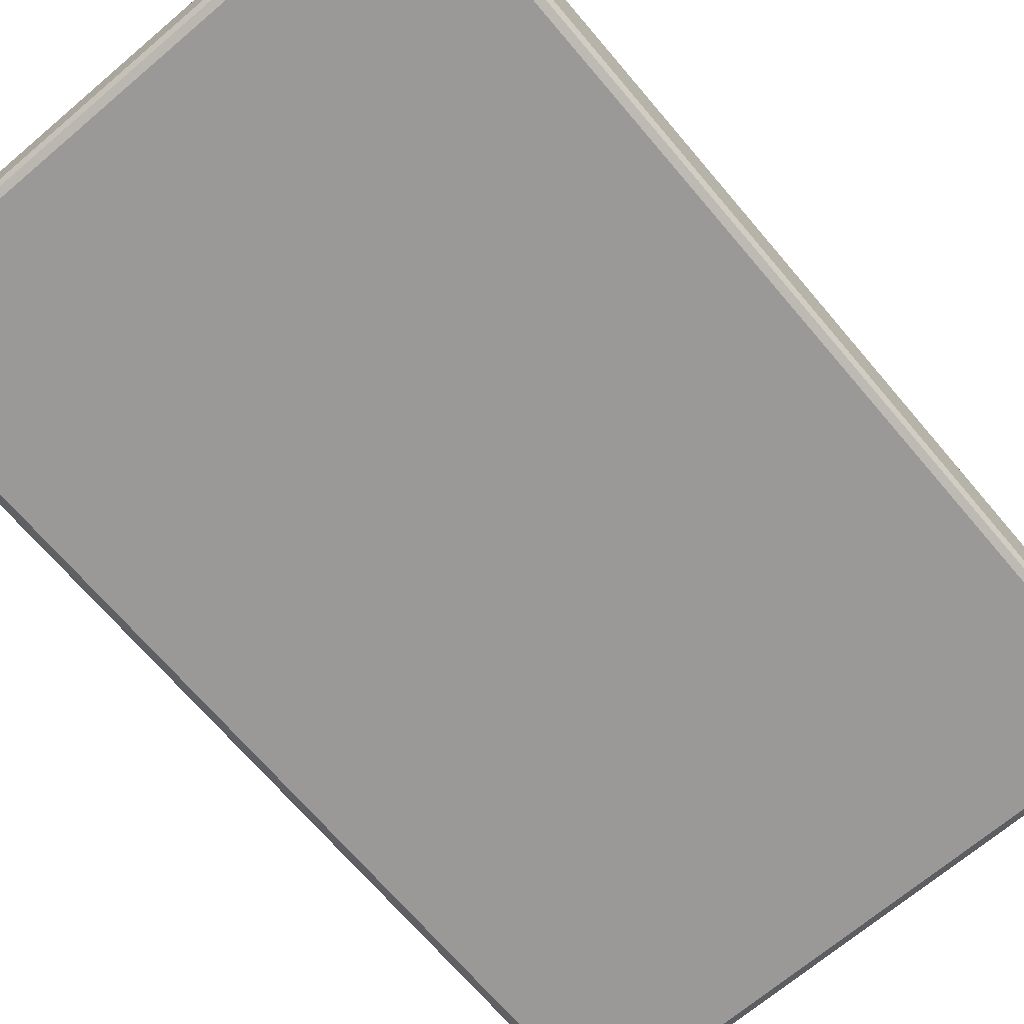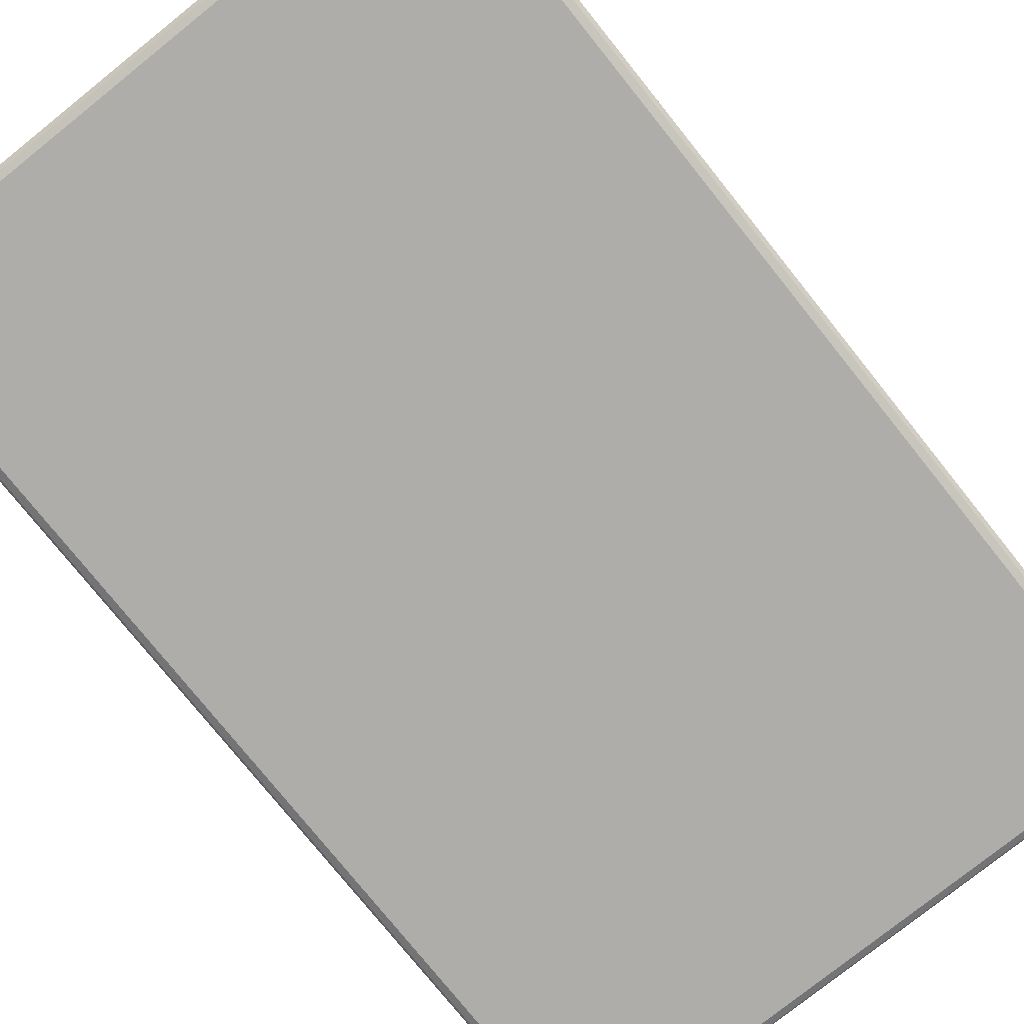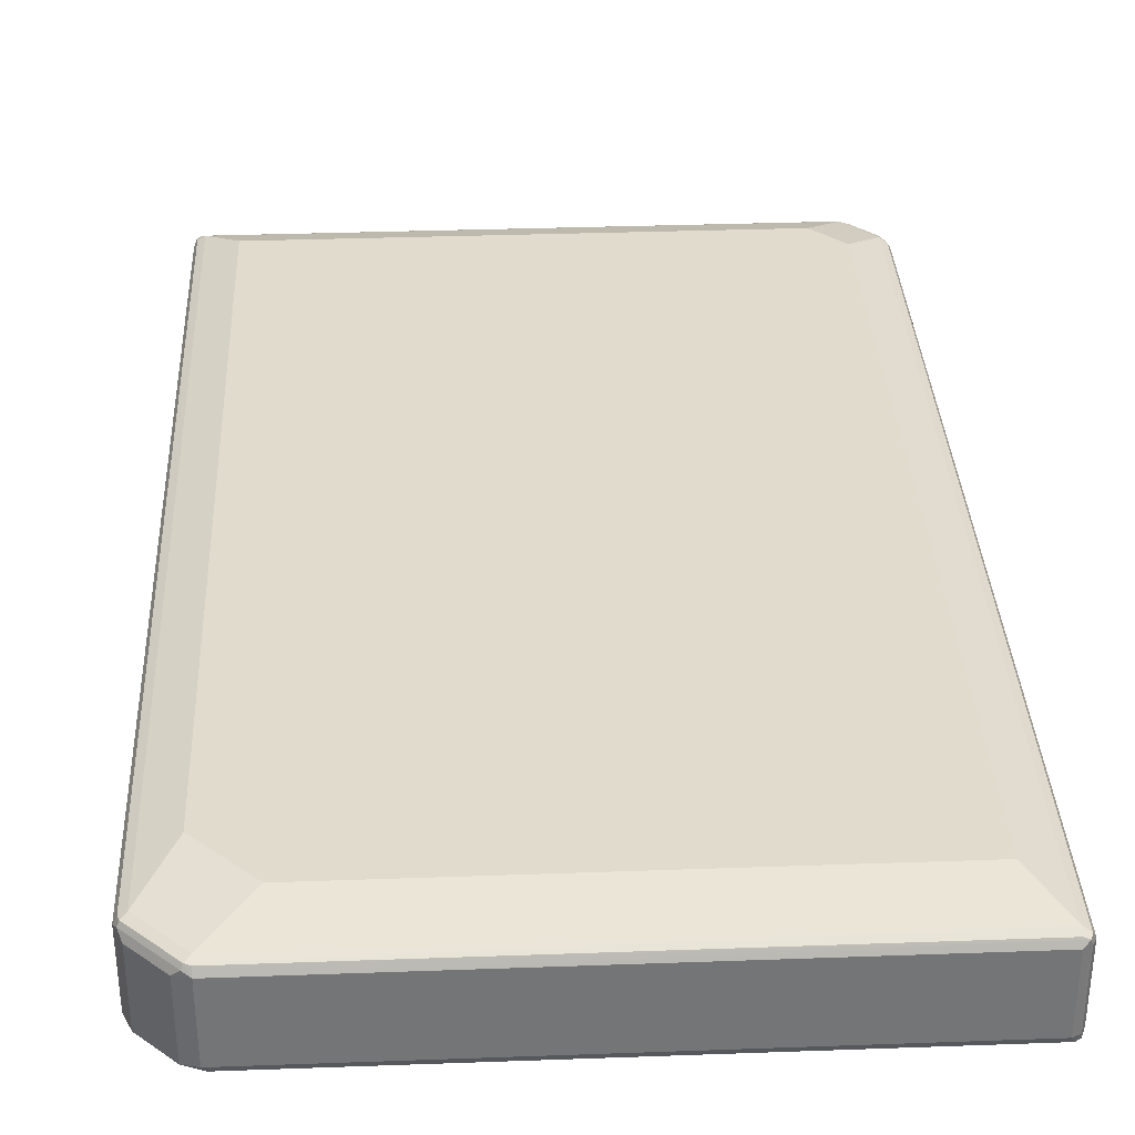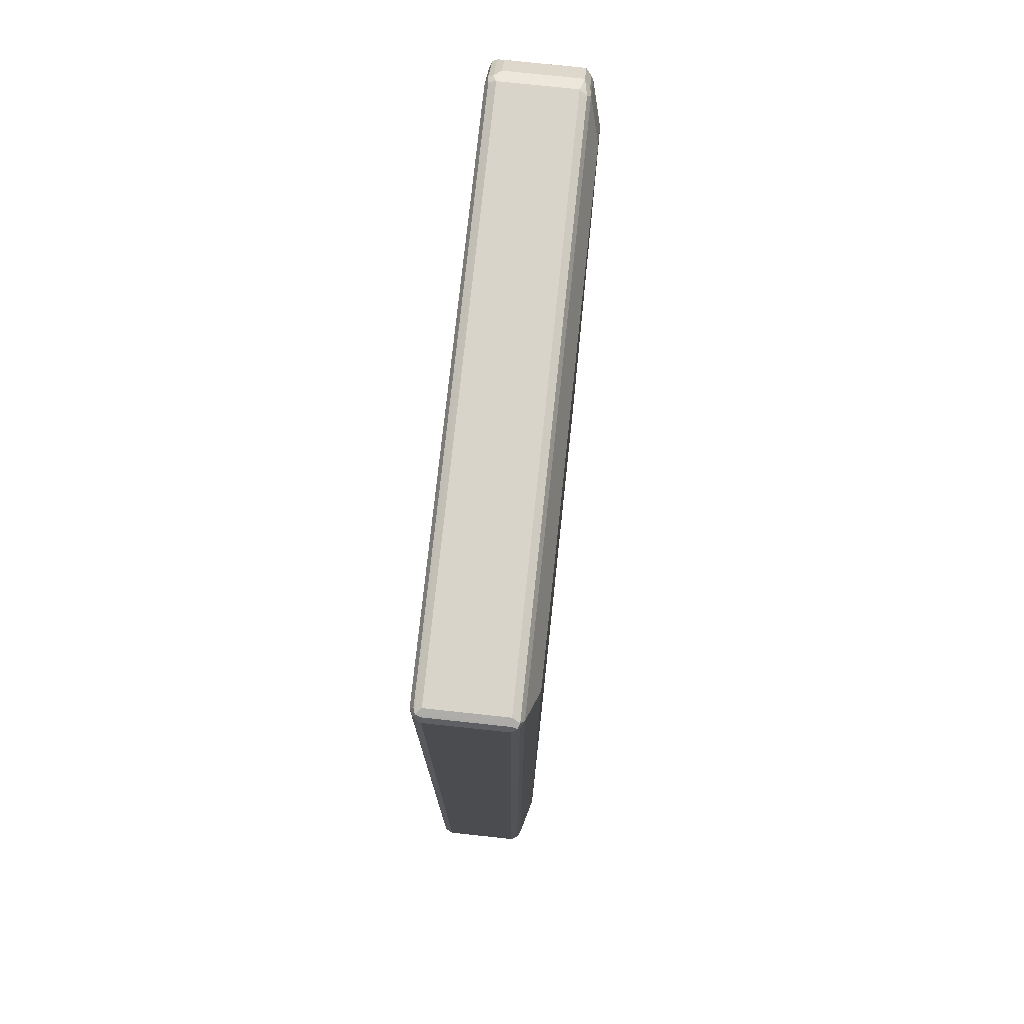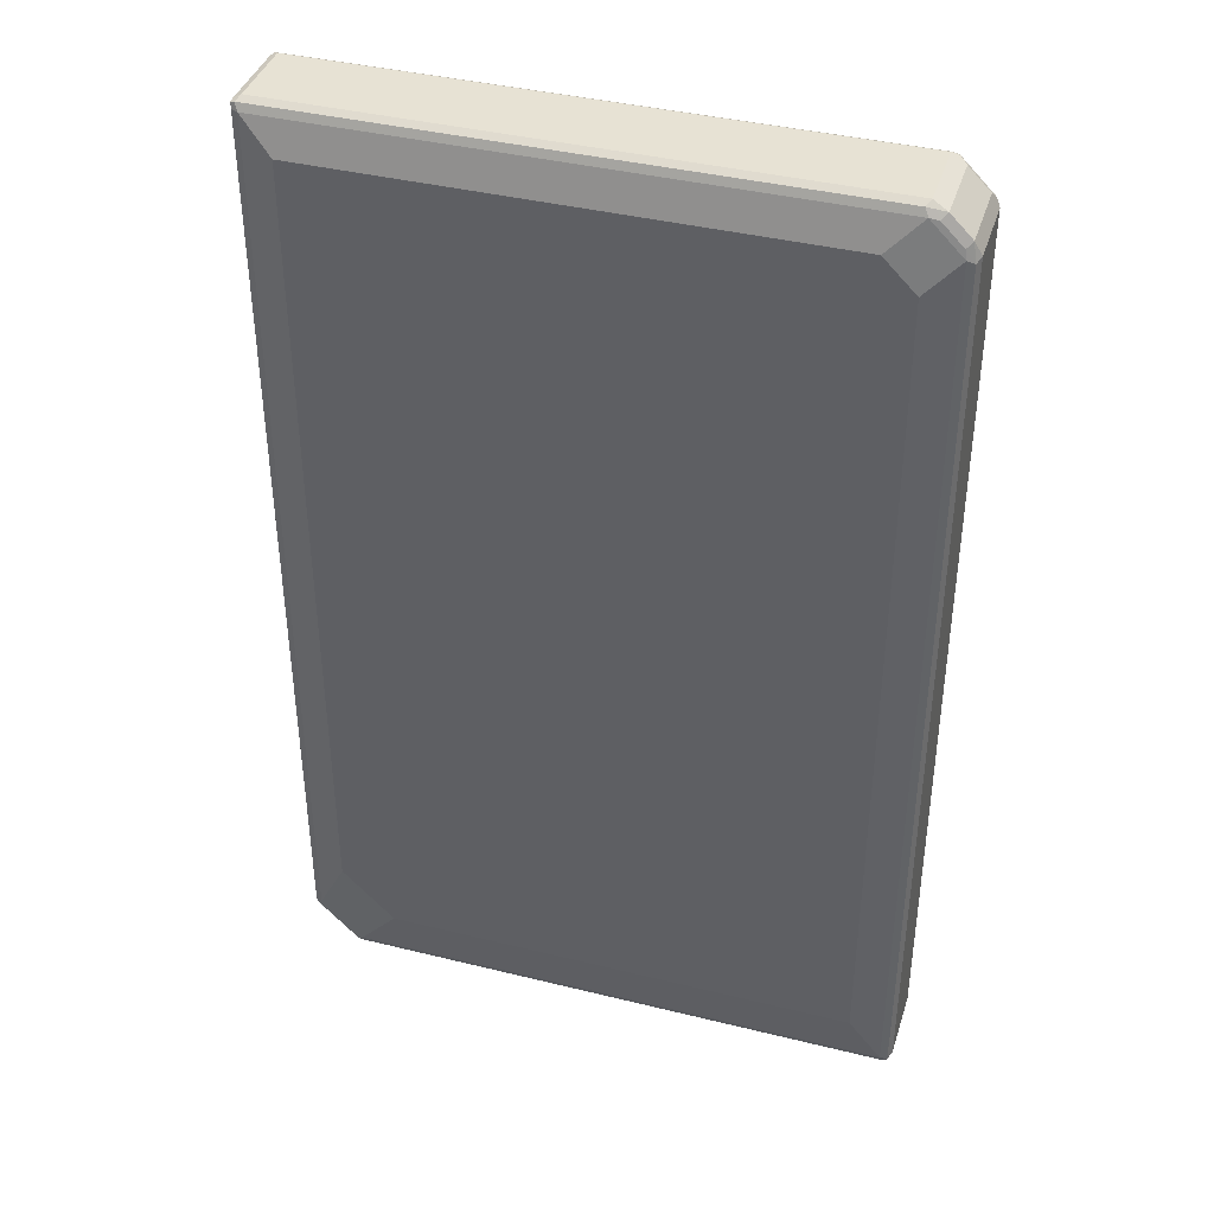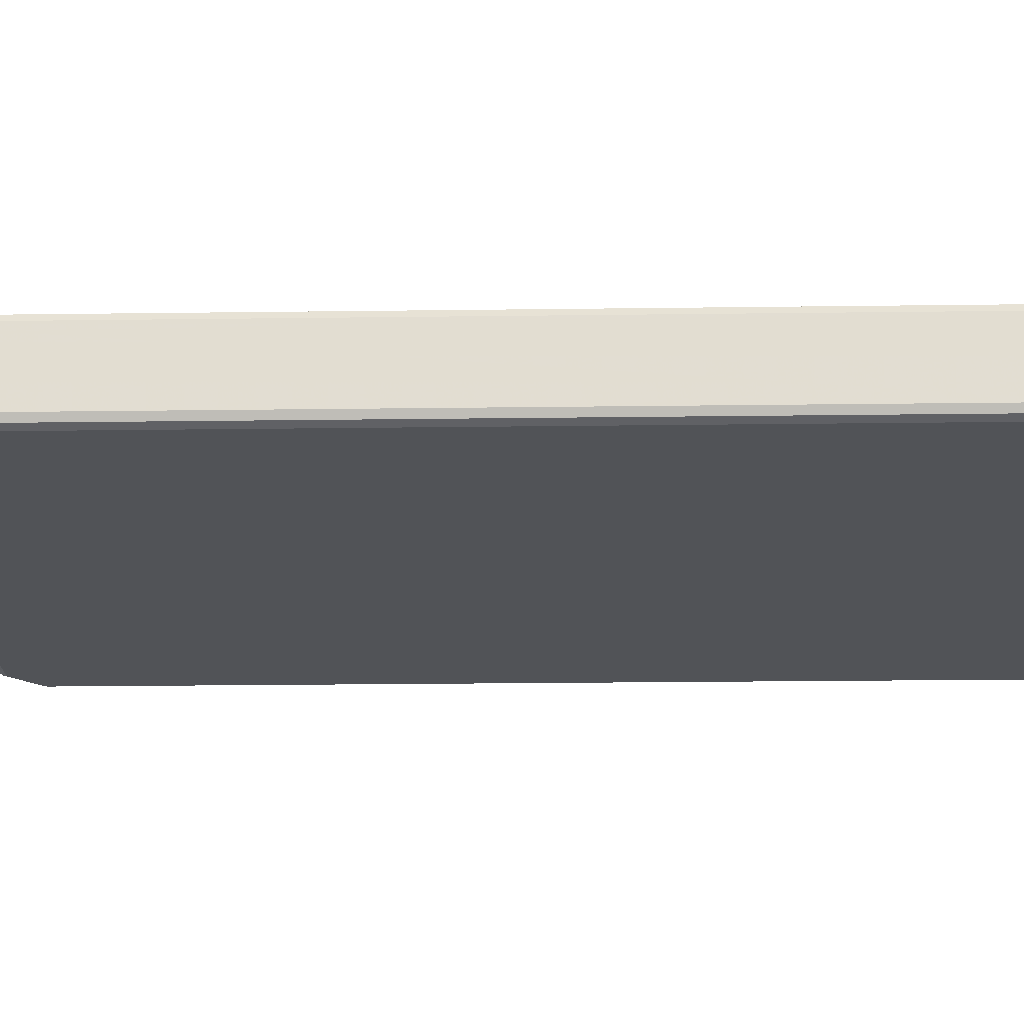
<metadata>
{"format":"obj","ext":"obj","renderer":"f3d","projection":"perspective","resolution":1024,"background":"white","views":[{"elev":-69.0,"azim":-139.7,"up":"+Z"},{"elev":-77.3,"azim":38.7,"up":"+Z"},{"elev":33.9,"azim":-2.8,"up":"+Z"},{"elev":75.6,"azim":-83.9,"up":"+Y"},{"elev":39.7,"azim":17.0,"up":"+Y"},{"elev":-22.1,"azim":-88.7,"up":"+Z"}]}
</metadata>
<code>
v -0.5234 -0.7398 -0.07218
v -0.5173 -0.7338 -0.08421
v -0.5113 -0.7638 -0.07819
v -0.5234 -0.7398 0.05413
v -0.5234 0.812 -0.07218
v -0.5052 -0.7398 -0.09023
v -0.5023 -0.7549 -0.08721
v -0.5142 -0.7489 -0.08121
v -0.5173 0.818 -0.08421
v -0.5113 -0.7638 0.04812
v -0.4572 -0.818 -0.07819
v -0.5173 -0.7518 0.06015
v -0.5173 -0.7398 0.06616
v -0.5234 0.812 0.05413
v -0.5173 0.824 -0.07218
v -0.5142 0.8256 -0.08121
v -0.4331 -0.812 -0.09023
v -0.5052 0.812 -0.09023
v -0.4482 -0.809 -0.08721
v -0.4572 -0.818 0.04812
v -0.4421 -0.8211 -0.08121
v -0.4331 -0.8302 -0.07218
v -0.5142 -0.7489 0.06768
v -0.4812 -0.7879 0.06015
v -0.5052 -0.7398 0.07218
v -0.5173 0.812 0.06616
v -0.5187 0.8211 0.06315
v -0.5173 0.824 0.05413
v -0.5142 0.8256 0.02706
v -0.5052 0.8302 -0.07218
v 0.4511 0.8302 -0.07218
v 0.4511 0.824 -0.08421
v -0.5052 0.824 -0.08421
v 0.5052 -0.812 -0.09023
v -0.427 -0.824 -0.08421
v 0.4601 0.8211 -0.08571
v 0.4511 0.812 -0.09023
v -0.4331 -0.8302 0.05413
v -0.4451 -0.824 0.06015
v 0.5052 -0.8302 -0.07218
v -0.4421 -0.8211 0.06768
v -0.4331 -0.812 0.07218
v -0.4511 -0.6316 0.09023
v -0.5052 0.812 0.07218
v -0.5113 0.824 0.06616
v -0.5052 0.8302 0.05413
v 0.4631 0.824 -0.07819
v 0.4511 0.8302 0.05413
v 0.4752 0.818 -0.06616
v 0.5173 -0.812 -0.08421
v 0.5113 -0.824 -0.08421
v 0.5052 0.7578 -0.09023
v 0.4812 0.8059 -0.07819
v 0.5142 0.7669 -0.08571
v 0.5052 -0.8302 0.05413
v 0.5142 -0.8256 0.06315
v -0.4331 -0.824 0.06616
v 0.5142 -0.8256 -0.04512
v 0.5187 -0.8211 -0.08121
v 0.5173 -0.824 -0.07218
v 0.5052 -0.824 0.06616
v 0.5052 -0.812 0.07218
v -0.3609 -0.7218 0.09023
v -0.397 -0.6857 0.09023
v -0.4511 0.7578 0.09023
v 0.4511 0.812 0.07218
v 0.4451 0.824 0.06616
v 0.4601 0.8211 0.06315
v 0.4752 0.818 0.06015
v 0.5113 0.7819 -0.06616
v 0.5234 -0.812 -0.07218
v 0.5173 0.7578 -0.08421
v 0.5173 0.7699 -0.07819
v 0.5173 -0.824 0.05413
v 0.5234 -0.812 0.05413
v 0.5173 -0.818 0.06616
v 0.4511 -0.7218 0.09023
v 0.5052 0.7578 0.07218
v 0.397 0.7578 0.09023
v 0.4662 0.809 0.06918
v 0.5113 0.7819 0.06015
v 0.5234 0.7578 -0.07218
v 0.5234 0.7578 0.05413
v 0.5173 0.7518 0.06616
v 0.4511 0.7037 0.09023
v 0.5023 0.7729 0.06918
f 1 2 3
f 1 3 10
f 1 10 12
f 1 12 4
f 1 4 14
f 1 14 5
f 1 5 9
f 1 9 2
f 2 6 7
f 2 7 8
f 2 8 3
f 2 9 18
f 2 18 6
f 3 8 7
f 3 7 19
f 3 19 11
f 3 11 20
f 3 20 10
f 4 12 13
f 4 13 26
f 4 26 14
f 5 14 28
f 5 28 15
f 5 15 16
f 5 16 9
f 6 17 19
f 6 19 7
f 6 18 37
f 6 37 52
f 6 52 34
f 6 34 17
f 9 16 18
f 10 20 24
f 10 24 12
f 11 19 21
f 11 21 22
f 11 22 38
f 11 38 20
f 12 23 13
f 12 24 41
f 12 41 23
f 13 23 25
f 13 25 44
f 13 44 26
f 14 26 27
f 14 27 28
f 15 28 29
f 15 29 16
f 16 29 46
f 16 46 30
f 16 30 31
f 16 31 32
f 16 32 33
f 16 33 18
f 17 34 51
f 17 51 35
f 17 35 21
f 17 21 19
f 18 33 36
f 18 36 37
f 20 38 39
f 20 39 24
f 21 35 22
f 22 35 51
f 22 51 40
f 22 40 55
f 22 55 38
f 23 41 42
f 23 42 25
f 24 39 41
f 25 42 64
f 25 64 43
f 25 43 65
f 25 65 44
f 26 44 45
f 26 45 27
f 27 45 46
f 27 46 28
f 28 46 29
f 30 46 48
f 30 48 31
f 31 47 36
f 31 36 32
f 31 48 69
f 31 69 49
f 31 49 47
f 32 36 33
f 34 50 51
f 34 52 72
f 34 72 50
f 36 47 53
f 36 53 73
f 36 73 54
f 36 54 52
f 36 52 37
f 38 55 56
f 38 56 57
f 38 57 41
f 38 41 39
f 40 58 56
f 40 56 55
f 40 51 59
f 40 59 60
f 40 60 58
f 41 57 61
f 41 61 62
f 41 62 42
f 42 62 77
f 42 77 63
f 42 63 64
f 43 64 63
f 43 63 77
f 43 77 85
f 43 85 79
f 43 79 65
f 44 65 79
f 44 79 66
f 44 66 67
f 44 67 45
f 45 67 48
f 45 48 46
f 47 49 53
f 48 67 68
f 48 68 69
f 49 70 73
f 49 73 53
f 49 69 81
f 49 81 70
f 50 71 59
f 50 59 51
f 50 72 82
f 50 82 71
f 52 54 72
f 54 73 72
f 56 58 60
f 56 60 74
f 56 74 75
f 56 75 76
f 56 76 62
f 56 62 61
f 56 61 57
f 59 71 60
f 60 71 75
f 60 75 74
f 62 76 84
f 62 84 78
f 62 78 85
f 62 85 77
f 66 80 68
f 66 68 67
f 66 79 85
f 66 85 78
f 66 78 86
f 66 86 80
f 68 80 69
f 69 80 86
f 69 86 81
f 70 81 83
f 70 83 82
f 70 82 73
f 71 82 83
f 71 83 75
f 72 73 82
f 75 83 84
f 75 84 76
f 78 84 86
f 81 86 84
f 81 84 83

</code>
